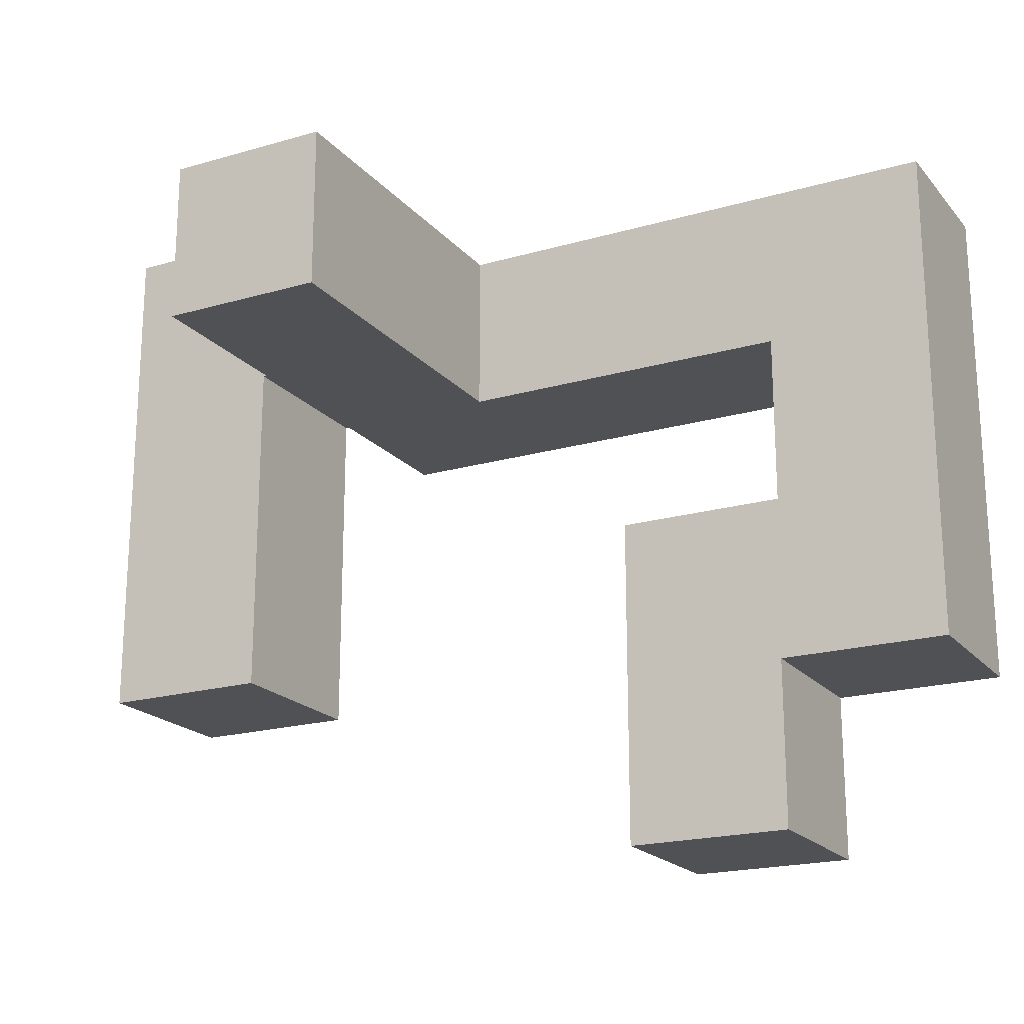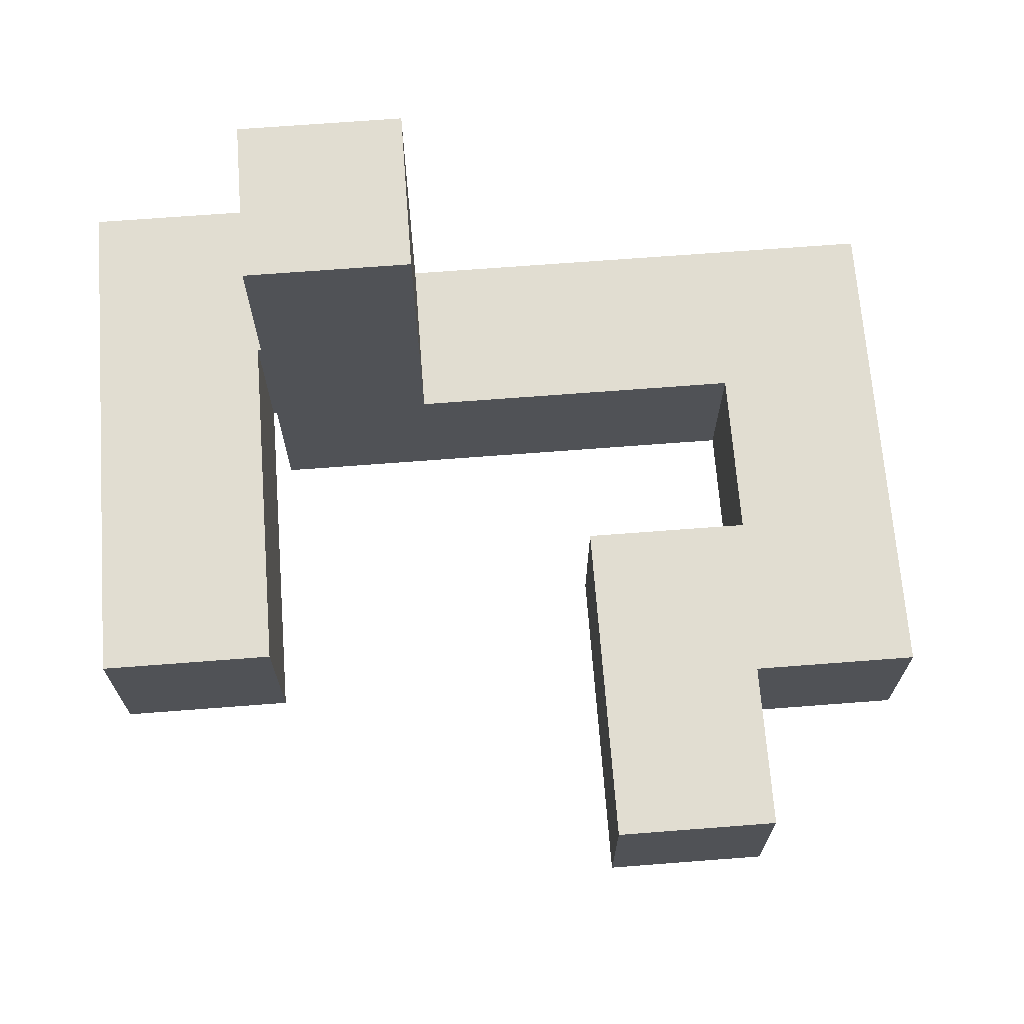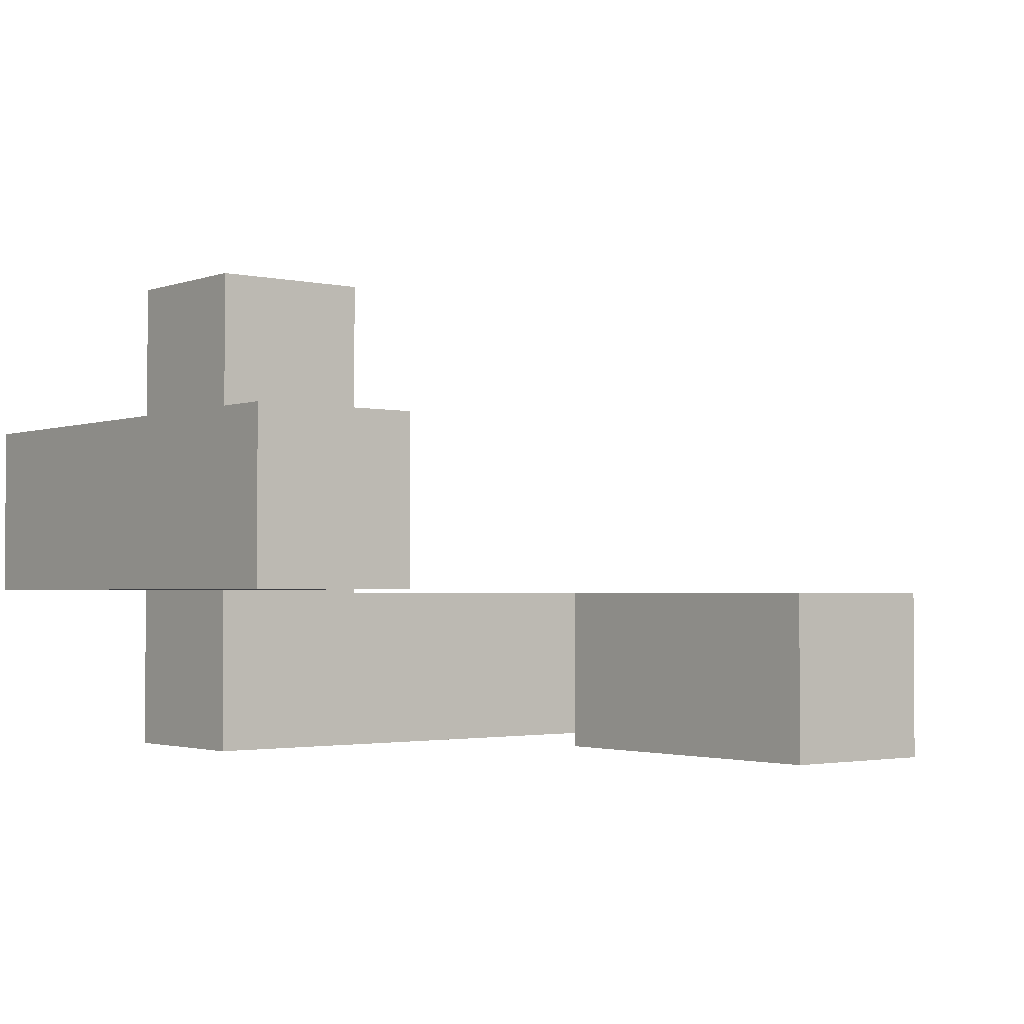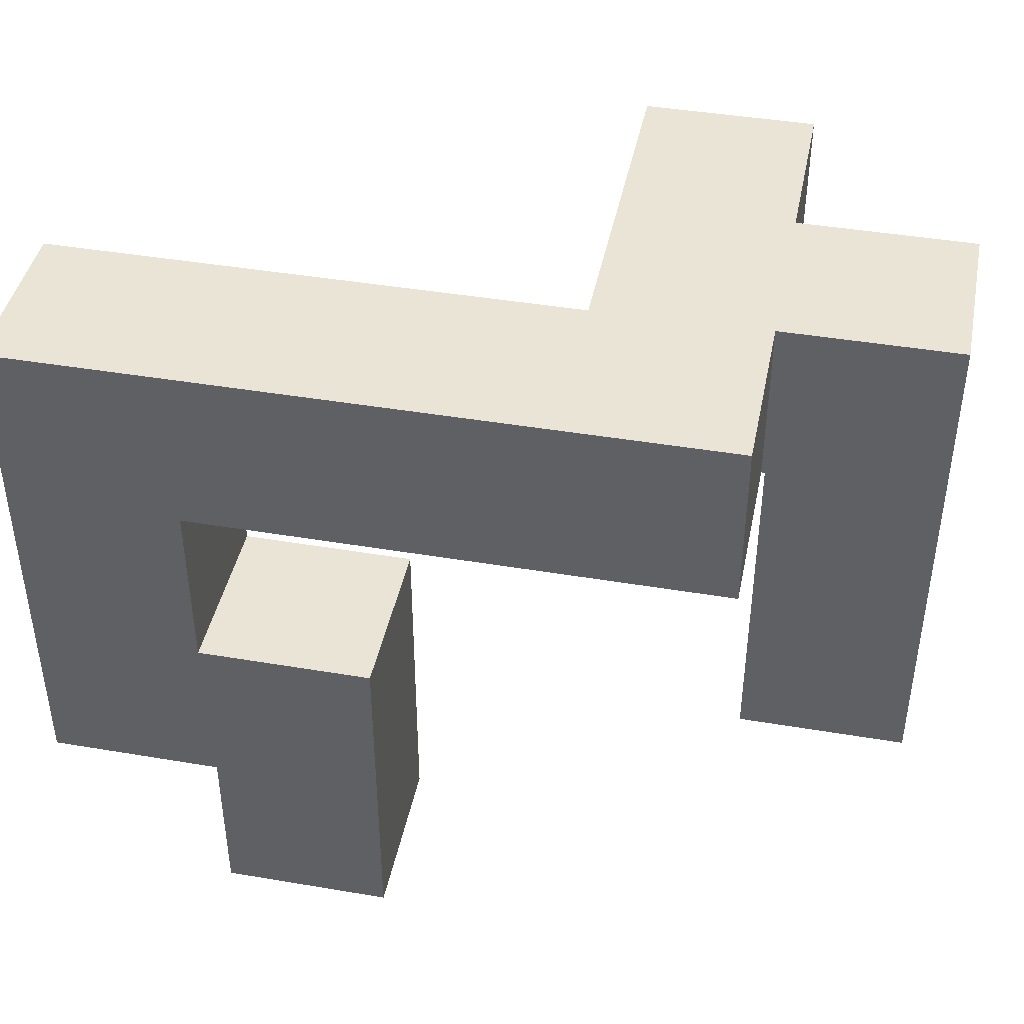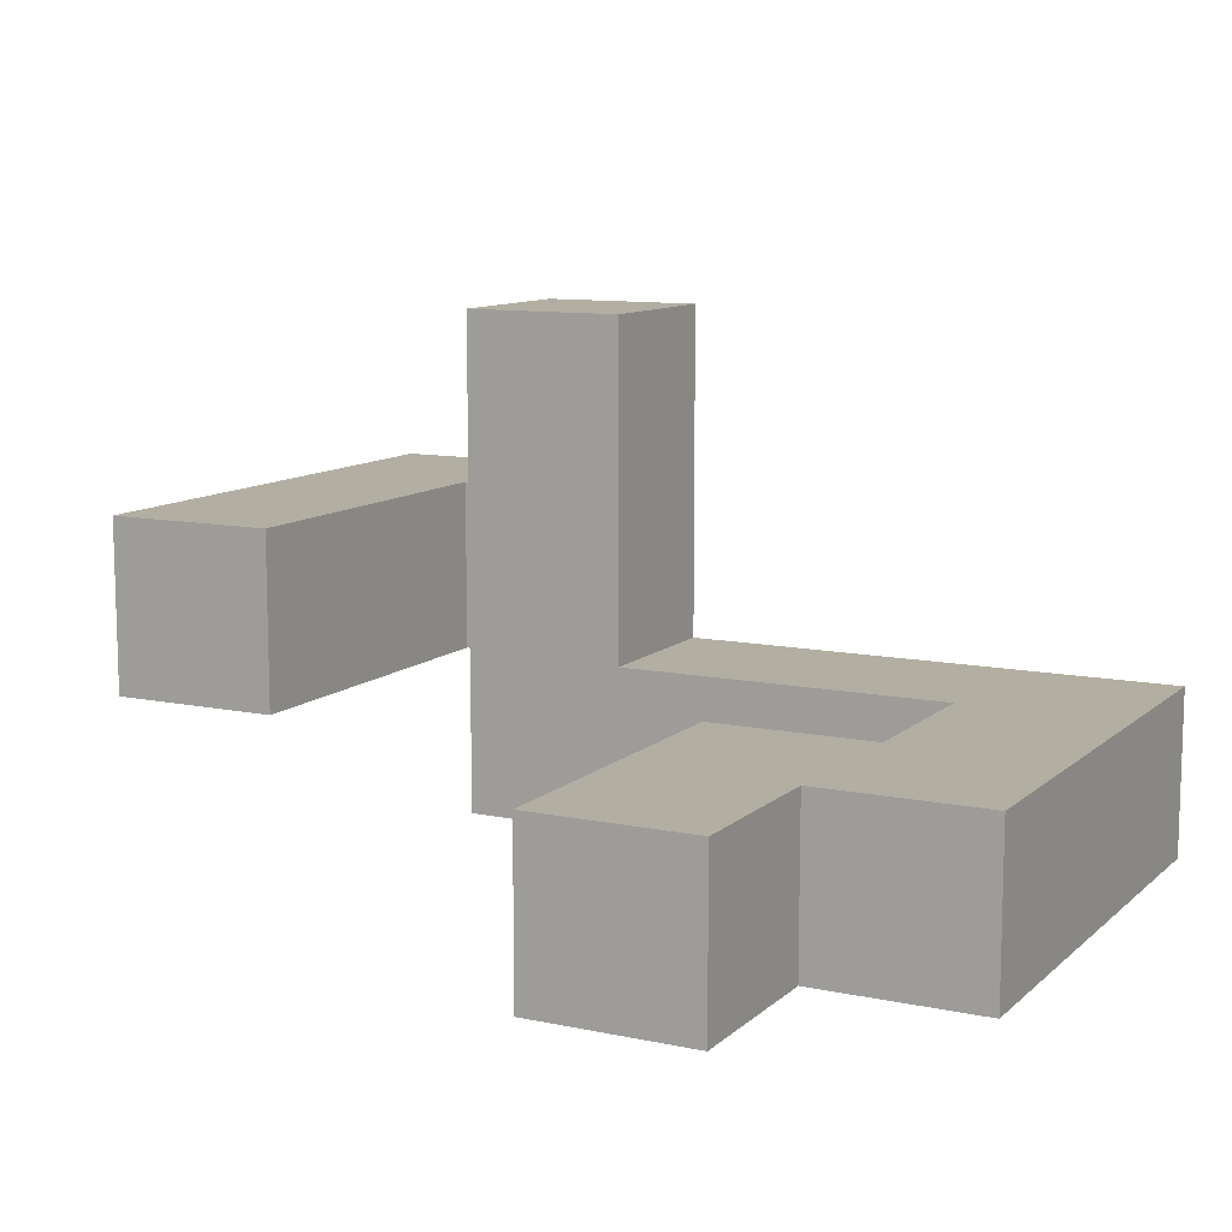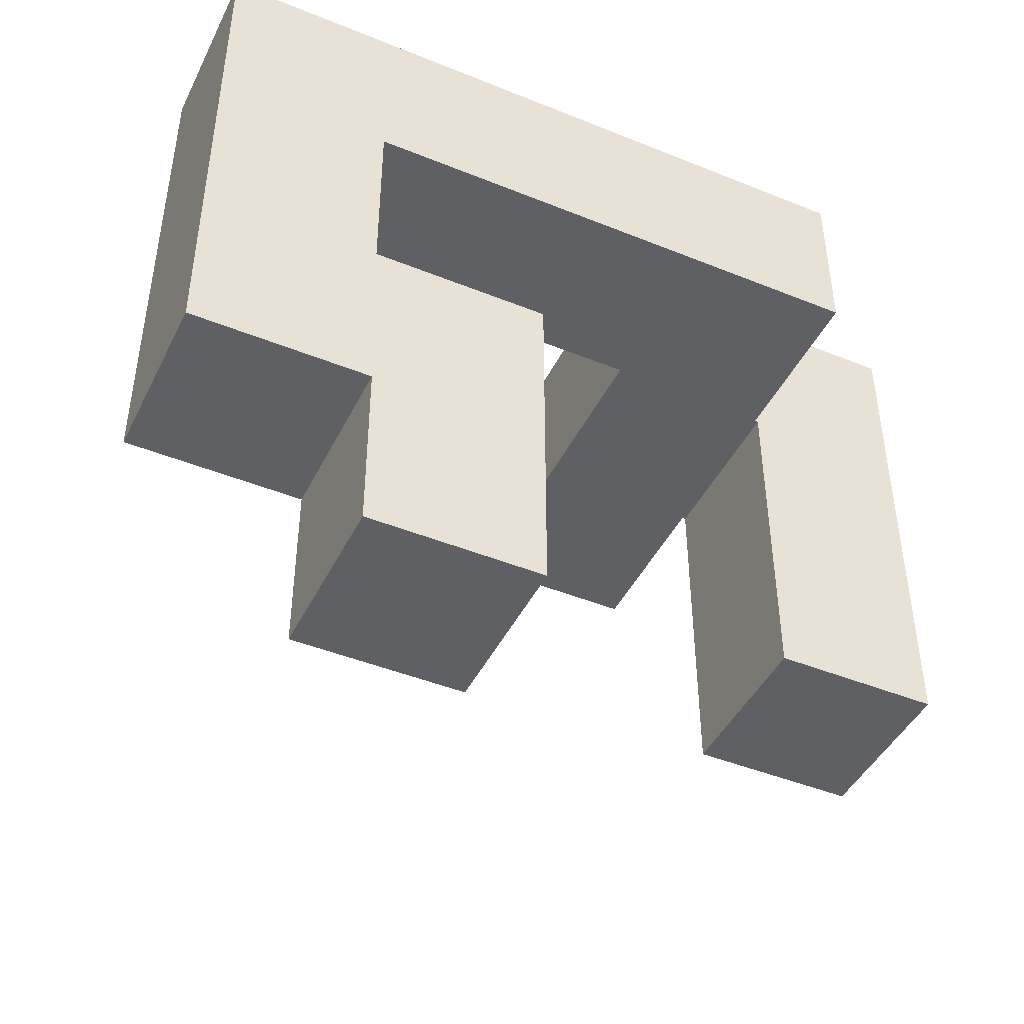
<metadata>
{"format":"obj","ext":"obj","renderer":"f3d","projection":"perspective","resolution":1024,"background":"white","views":[{"elev":-20.0,"azim":-152.0,"up":"+Z"},{"elev":68.9,"azim":175.6,"up":"+Y"},{"elev":-2.2,"azim":141.4,"up":"+Y"},{"elev":42.7,"azim":11.4,"up":"+Z"},{"elev":10.7,"azim":-152.5,"up":"+Y"},{"elev":-44.7,"azim":-25.2,"up":"+Z"}]}
</metadata>
<code>
v -0.596 -0.996 -0.596
v -0.596 -0.996 -0.204
v -0.596 -0.604 -0.204
v -0.596 -0.604 -0.596
v -0.596 -0.996 -0.2
v -0.596 -0.604 -0.2
v -0.204 -0.996 -0.596
v -0.204 -0.604 -0.596
v -0.204 -0.604 -0.204
v -0.204 -0.996 -0.204
v -0.204 -0.604 -0.2
v -0.204 -0.996 -0.2
v -0.996 -0.996 -0.196
v -0.996 -0.996 0.196
v -0.996 -0.604 0.196
v -0.996 -0.604 -0.196
v -0.996 -0.996 0.2
v -0.996 -0.604 0.2
v -0.604 -0.996 0.196
v -0.604 -0.604 0.196
v -0.604 -0.604 0.2
v -0.604 -0.996 0.2
v -0.604 -0.996 -0.196
v -0.6 -0.996 -0.196
v -0.6 -0.996 0.196
v -0.604 -0.604 -0.196
v -0.6 -0.604 0.196
v -0.6 -0.604 -0.196
v -0.596 -0.996 -0.196
v -0.596 -0.604 -0.196
v -0.204 -0.604 -0.196
v -0.204 -0.996 -0.196
v -0.204 -0.604 0.196
v -0.204 -0.996 0.196
v -0.596 -0.996 0.196
v -0.596 -0.604 0.196
v 0.604 -0.596 -0.196
v 0.604 -0.596 0.196
v 0.604 -0.204 0.196
v 0.604 -0.204 -0.196
v 0.604 -0.596 0.2
v 0.604 -0.204 0.2
v 0.996 -0.596 -0.196
v 0.996 -0.204 -0.196
v 0.996 -0.204 0.196
v 0.996 -0.596 0.196
v 0.996 -0.204 0.2
v 0.996 -0.596 0.2
v -0.996 -0.996 0.204
v -0.996 -0.604 0.204
v -0.996 -0.996 0.596
v -0.996 -0.604 0.596
v -0.996 -0.996 0.6
v -0.996 -0.604 0.6
v -0.604 -0.604 0.204
v -0.604 -0.996 0.204
v -0.604 -0.604 0.596
v -0.604 -0.996 0.596
v -0.604 -0.604 0.6
v -0.604 -0.996 0.6
v 0.604 -0.596 0.204
v 0.604 -0.204 0.204
v 0.604 -0.596 0.596
v 0.604 -0.204 0.596
v 0.604 -0.596 0.6
v 0.604 -0.204 0.6
v 0.996 -0.204 0.204
v 0.996 -0.596 0.204
v 0.996 -0.204 0.596
v 0.996 -0.596 0.596
v 0.996 -0.204 0.6
v 0.996 -0.596 0.6
v -0.996 -0.996 0.604
v -0.996 -0.604 0.604
v -0.996 -0.996 0.996
v -0.996 -0.604 0.996
v -0.604 -0.604 0.604
v -0.604 -0.996 0.604
v -0.604 -0.996 0.996
v -0.6 -0.996 0.604
v -0.6 -0.996 0.996
v -0.604 -0.604 0.996
v -0.6 -0.604 0.996
v -0.6 -0.604 0.604
v -0.596 -0.996 0.604
v -0.596 -0.996 0.996
v -0.204 -0.996 0.604
v -0.204 -0.996 0.996
v -0.2 -0.996 0.604
v -0.2 -0.996 0.996
v -0.596 -0.604 0.996
v -0.596 -0.604 0.604
v -0.204 -0.604 0.996
v -0.204 -0.604 0.604
v -0.2 -0.604 0.996
v -0.2 -0.604 0.604
v -0.196 -0.996 0.604
v -0.196 -0.996 0.996
v 0.196 -0.996 0.604
v 0.196 -0.996 0.996
v 0.2 -0.996 0.604
v 0.2 -0.996 0.996
v -0.196 -0.604 0.996
v -0.196 -0.604 0.604
v 0.196 -0.604 0.996
v 0.196 -0.604 0.604
v 0.2 -0.604 0.996
v 0.2 -0.604 0.604
v 0.204 -0.604 0.604
v 0.204 -0.604 0.996
v 0.204 -0.6 0.996
v 0.204 -0.6 0.604
v 0.596 -0.996 0.604
v 0.596 -0.604 0.604
v 0.596 -0.604 0.996
v 0.596 -0.996 0.996
v 0.596 -0.6 0.604
v 0.596 -0.6 0.996
v 0.204 -0.996 0.604
v 0.204 -0.996 0.996
v 0.204 -0.596 0.996
v 0.204 -0.596 0.604
v 0.204 -0.204 0.996
v 0.204 -0.204 0.604
v 0.204 -0.2 0.996
v 0.204 -0.2 0.604
v 0.596 -0.596 0.604
v 0.596 -0.596 0.996
v 0.596 -0.204 0.604
v 0.596 -0.2 0.604
v 0.596 -0.2 0.996
v 0.596 -0.204 0.996
v 0.6 -0.596 0.604
v 0.6 -0.596 0.996
v 0.6 -0.204 0.996
v 0.6 -0.204 0.604
v 0.604 -0.596 0.604
v 0.604 -0.204 0.604
v 0.996 -0.204 0.604
v 0.996 -0.596 0.604
v 0.996 -0.204 0.996
v 0.996 -0.596 0.996
v 0.604 -0.596 0.996
v 0.604 -0.204 0.996
v 0.204 -0.196 0.996
v 0.204 -0.196 0.604
v 0.204 0.196 0.996
v 0.204 0.196 0.604
v 0.596 -0.196 0.604
v 0.596 -0.196 0.996
v 0.596 0.196 0.604
v 0.596 0.196 0.996
f 1 2 3 4
f 2 5 6 3
f 7 8 9 10
f 10 9 11 12
f 1 7 10 2
f 2 10 12 5
f 4 3 9 8
f 3 6 11 9
f 1 4 8 7
f 13 14 15 16
f 14 17 18 15
f 19 20 21 22
f 13 23 19 14
f 14 19 22 17
f 23 24 25 19
f 16 15 20 26
f 15 18 21 20
f 26 20 27 28
f 13 16 26 23
f 23 26 28 24
f 19 25 27 20
f 5 29 30 6
f 12 11 31 32
f 32 31 33 34
f 24 29 35 25
f 5 12 32 29
f 29 32 34 35
f 28 27 36 30
f 6 30 31 11
f 30 36 33 31
f 24 28 30 29
f 25 35 36 27
f 35 34 33 36
f 37 38 39 40
f 38 41 42 39
f 43 44 45 46
f 46 45 47 48
f 37 43 46 38
f 38 46 48 41
f 40 39 45 44
f 39 42 47 45
f 37 40 44 43
f 17 49 50 18
f 49 51 52 50
f 51 53 54 52
f 22 21 55 56
f 56 55 57 58
f 58 57 59 60
f 17 22 56 49
f 49 56 58 51
f 51 58 60 53
f 18 50 55 21
f 50 52 57 55
f 52 54 59 57
f 41 61 62 42
f 61 63 64 62
f 63 65 66 64
f 48 47 67 68
f 68 67 69 70
f 70 69 71 72
f 41 48 68 61
f 61 68 70 63
f 63 70 72 65
f 42 62 67 47
f 62 64 69 67
f 64 66 71 69
f 53 73 74 54
f 73 75 76 74
f 60 59 77 78
f 53 60 78 73
f 73 78 79 75
f 78 80 81 79
f 54 74 77 59
f 74 76 82 77
f 77 82 83 84
f 78 77 84 80
f 75 79 82 76
f 79 81 83 82
f 80 85 86 81
f 85 87 88 86
f 87 89 90 88
f 84 83 91 92
f 92 91 93 94
f 94 93 95 96
f 80 84 92 85
f 85 92 94 87
f 87 94 96 89
f 81 86 91 83
f 86 88 93 91
f 88 90 95 93
f 89 97 98 90
f 97 99 100 98
f 99 101 102 100
f 96 95 103 104
f 104 103 105 106
f 106 105 107 108
f 89 96 104 97
f 97 104 106 99
f 99 106 108 101
f 90 98 103 95
f 98 100 105 103
f 100 102 107 105
f 109 110 111 112
f 113 114 115 116
f 114 117 118 115
f 101 119 120 102
f 119 113 116 120
f 108 107 110 109
f 101 108 109 119
f 119 109 114 113
f 109 112 117 114
f 102 120 110 107
f 120 116 115 110
f 110 115 118 111
f 112 111 121 122
f 122 121 123 124
f 124 123 125 126
f 117 127 128 118
f 129 130 131 132
f 127 133 134 128
f 129 132 135 136
f 112 122 127 117
f 122 124 129 127
f 127 129 136 133
f 124 126 130 129
f 111 118 128 121
f 121 128 132 123
f 128 134 135 132
f 123 132 131 125
f 65 137 138 66
f 72 71 139 140
f 140 139 141 142
f 133 137 143 134
f 65 72 140 137
f 137 140 142 143
f 136 135 144 138
f 66 138 139 71
f 138 144 141 139
f 133 136 138 137
f 134 143 144 135
f 143 142 141 144
f 126 125 145 146
f 146 145 147 148
f 130 149 150 131
f 149 151 152 150
f 148 147 152 151
f 126 146 149 130
f 146 148 151 149
f 125 131 150 145
f 145 150 152 147

</code>
